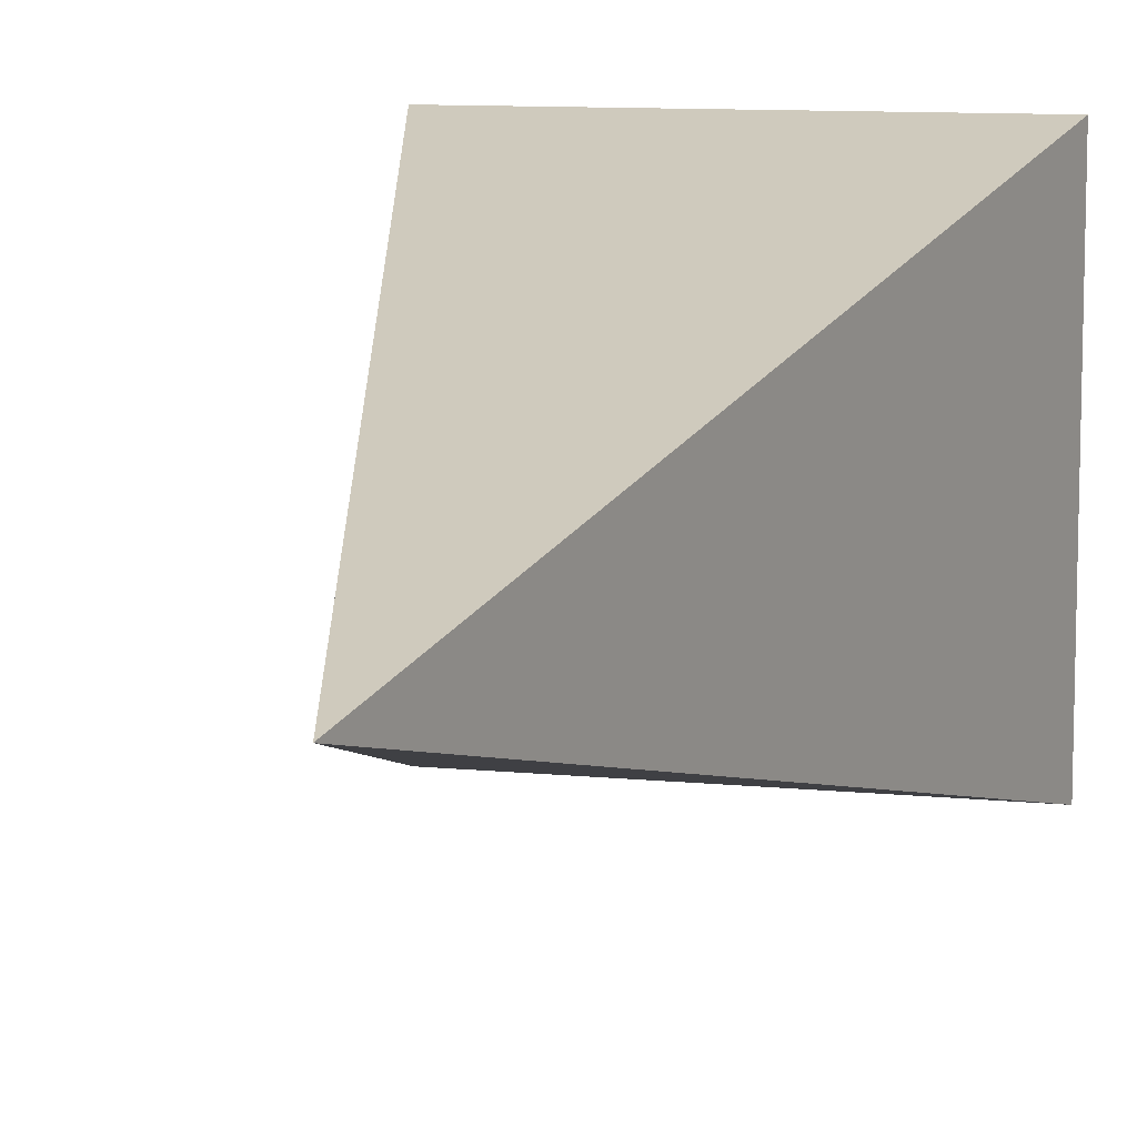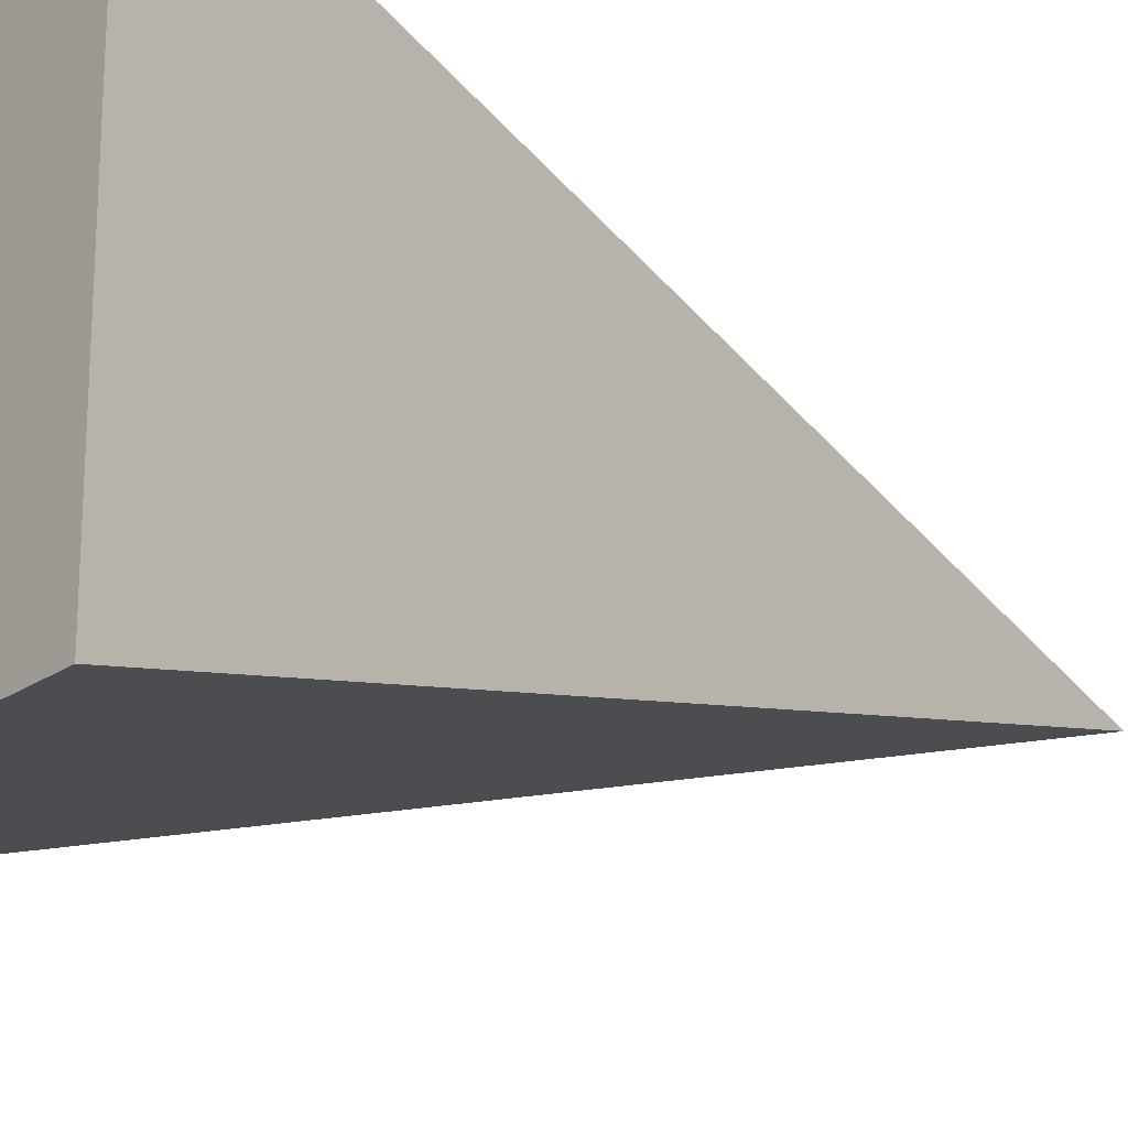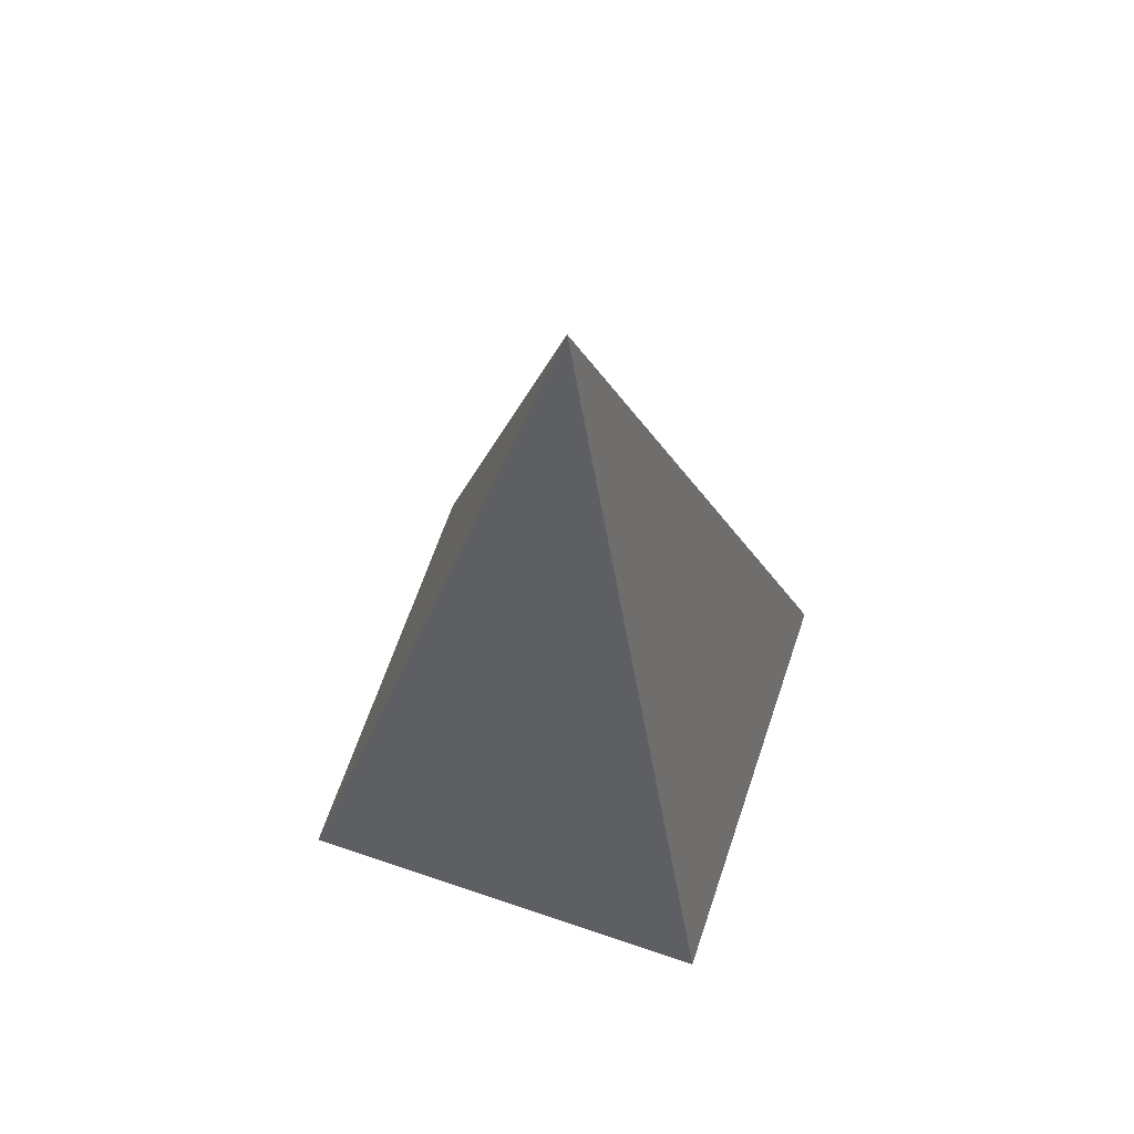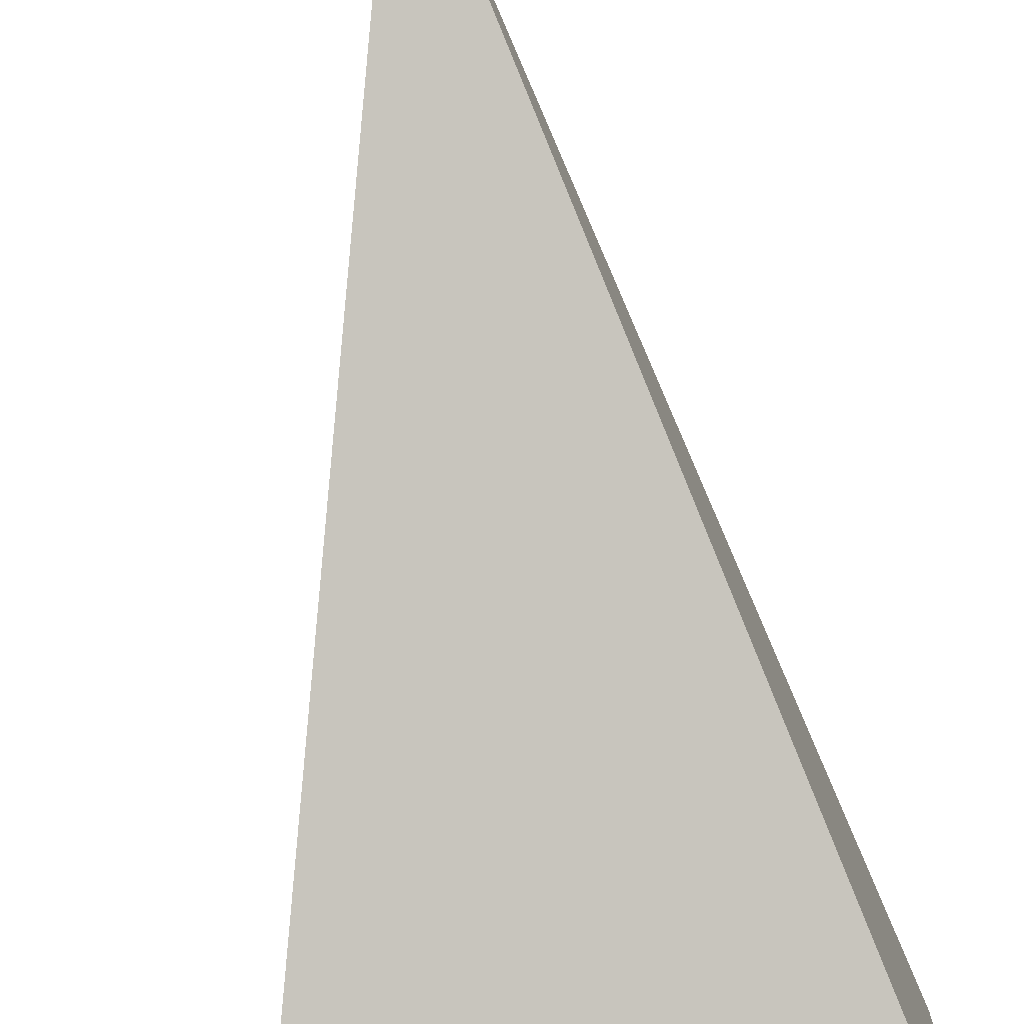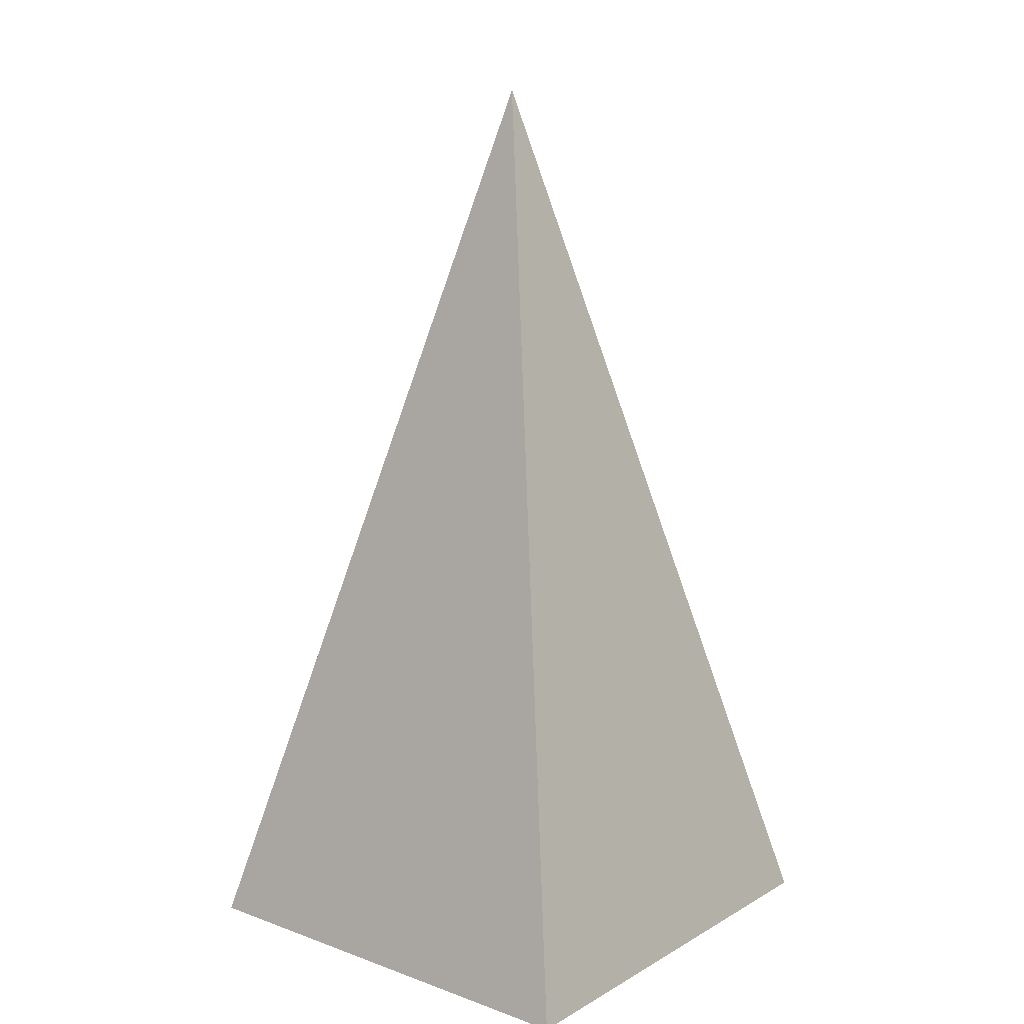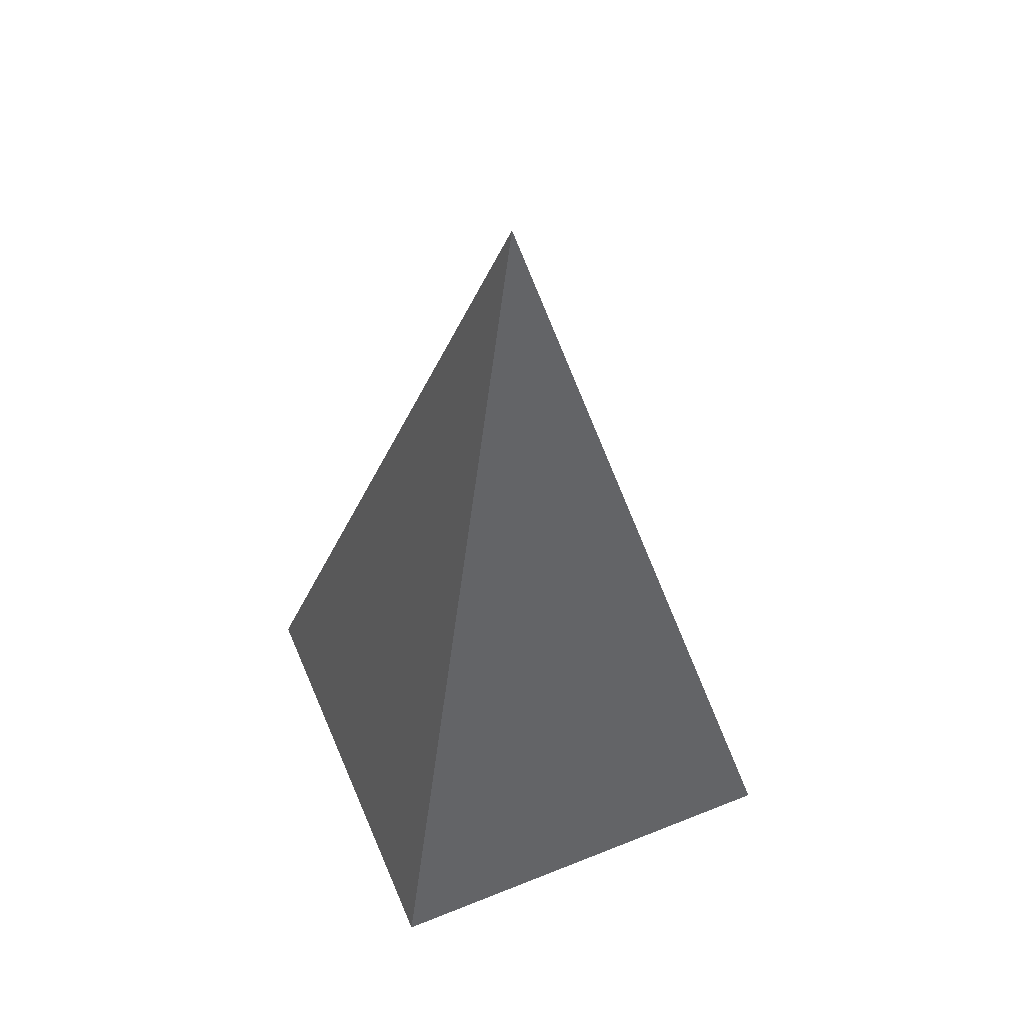
<metadata>
{"format":"obj","ext":"obj","renderer":"f3d","projection":"perspective","resolution":1024,"background":"white","views":[{"elev":10.1,"azim":14.4,"up":"+Y"},{"elev":-21.4,"azim":-129.3,"up":"+Y"},{"elev":65.7,"azim":18.8,"up":"+Z"},{"elev":-76.8,"azim":8.8,"up":"+Y"},{"elev":13.3,"azim":128.8,"up":"+Z"},{"elev":55.7,"azim":157.2,"up":"+Z"}]}
</metadata>
<code>
v -0.5 -0.5 -1
v 0.5 -0.5 -1
v 0.5 0.5 -1
v -0.5 0.5 -1
v 0 0 1
f 1 2 3 4
f 1 4 5
f 2 3 5
f 3 4 5
f 1 2 5

</code>
